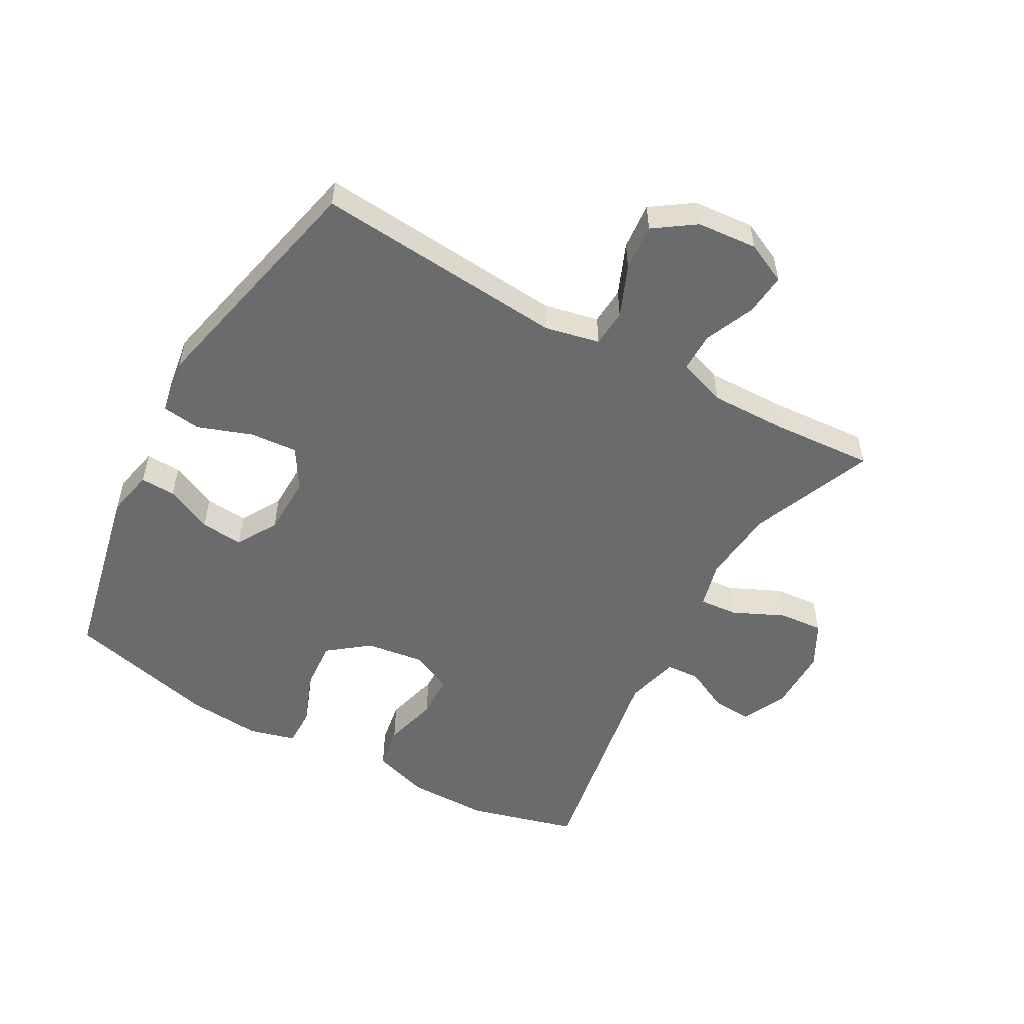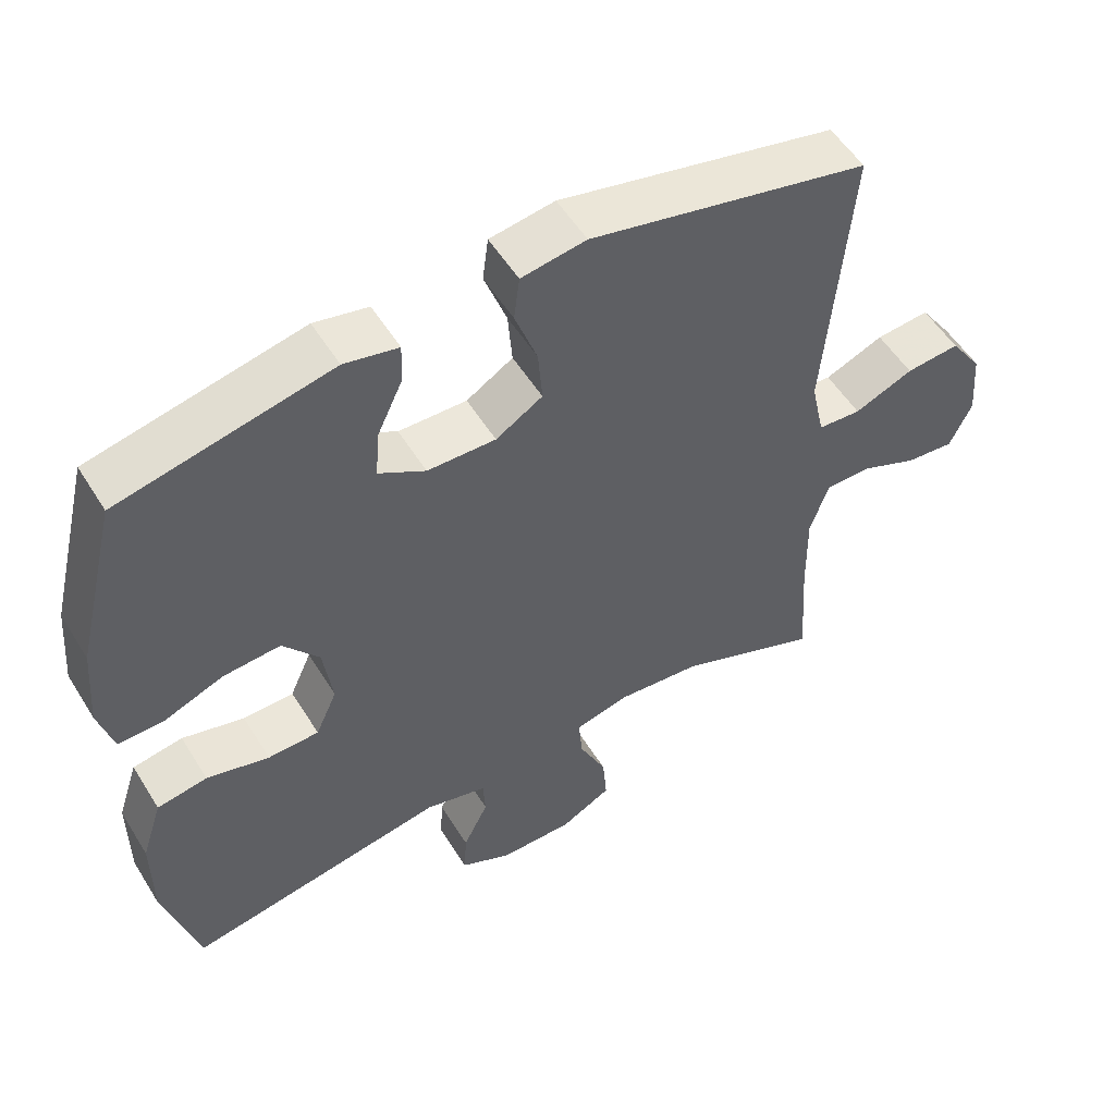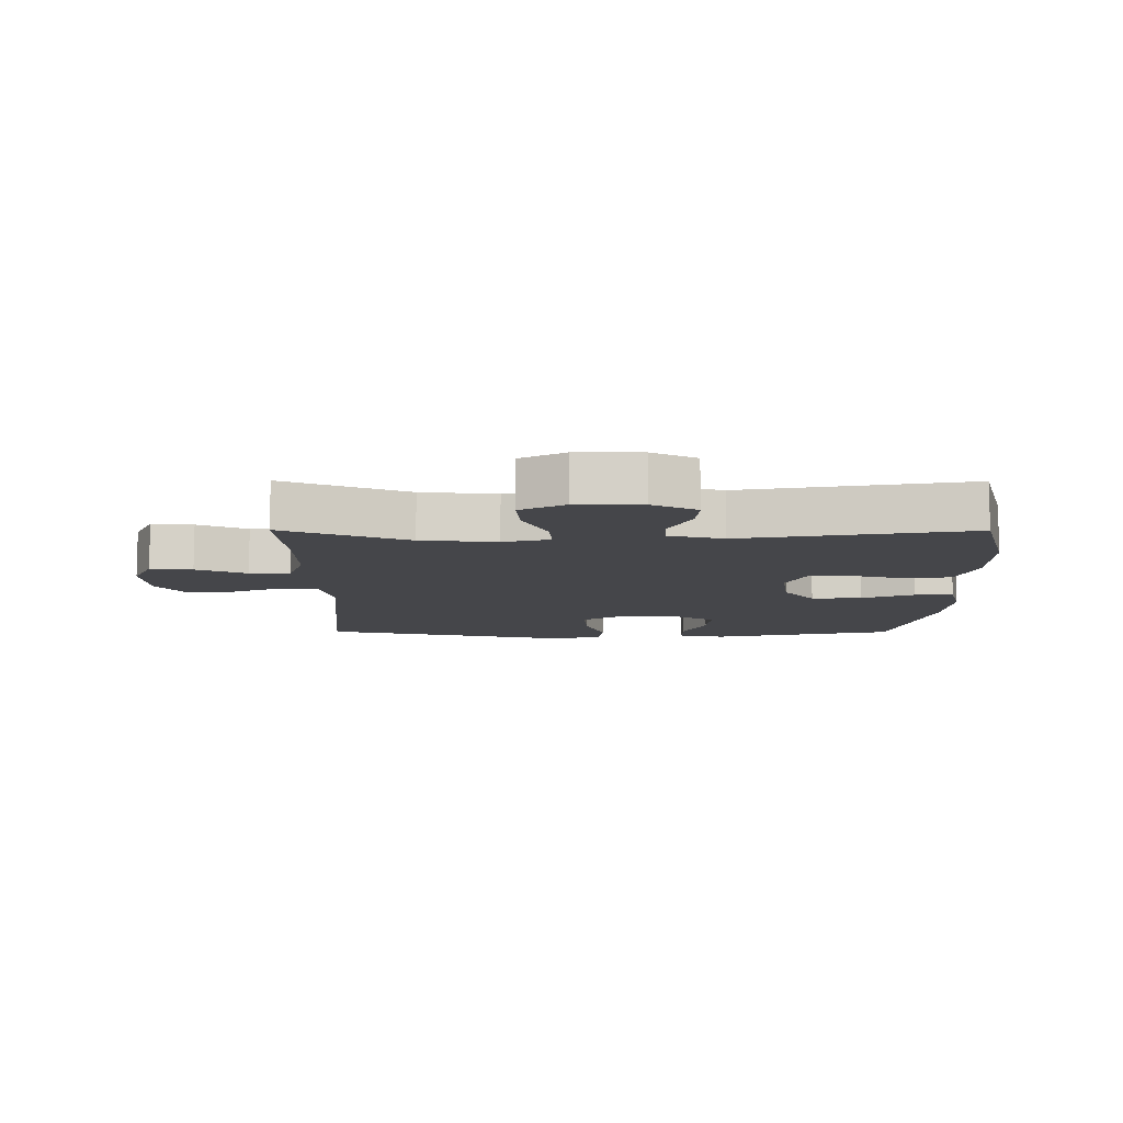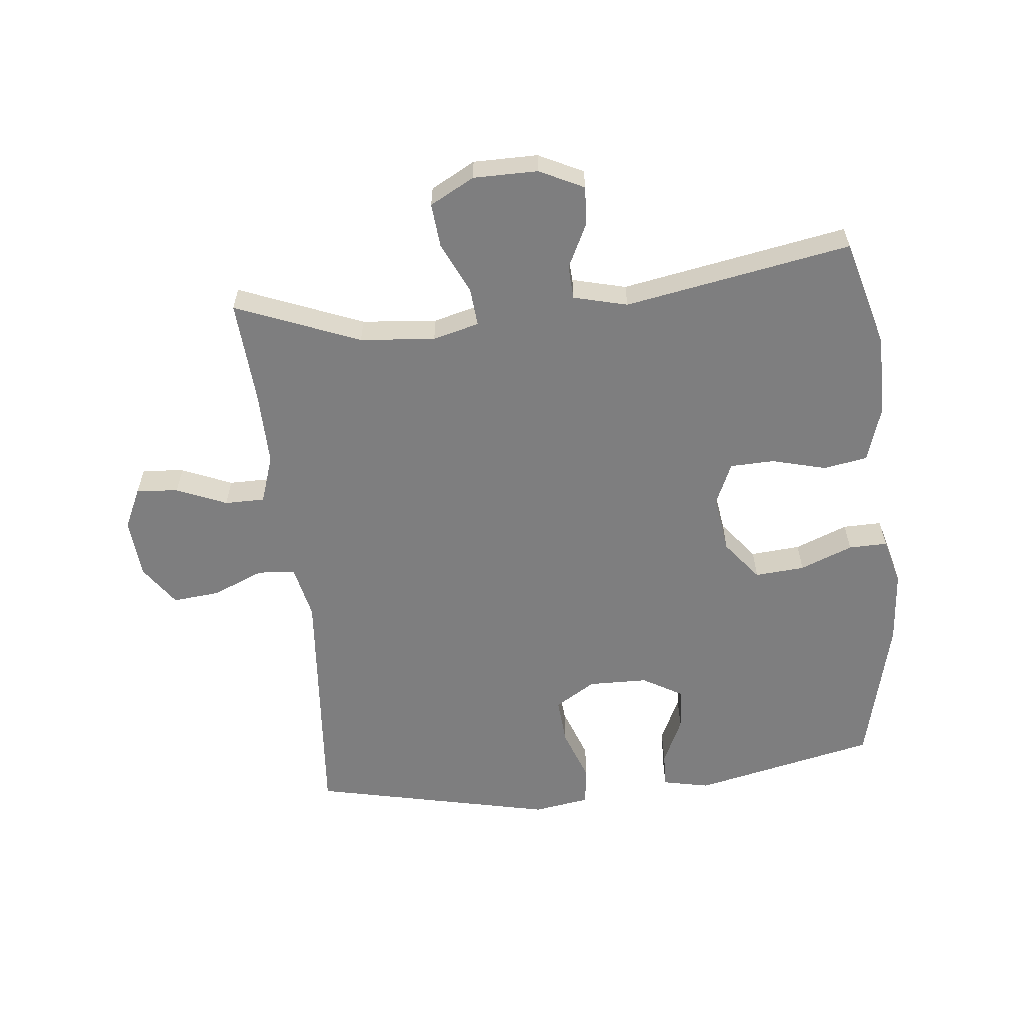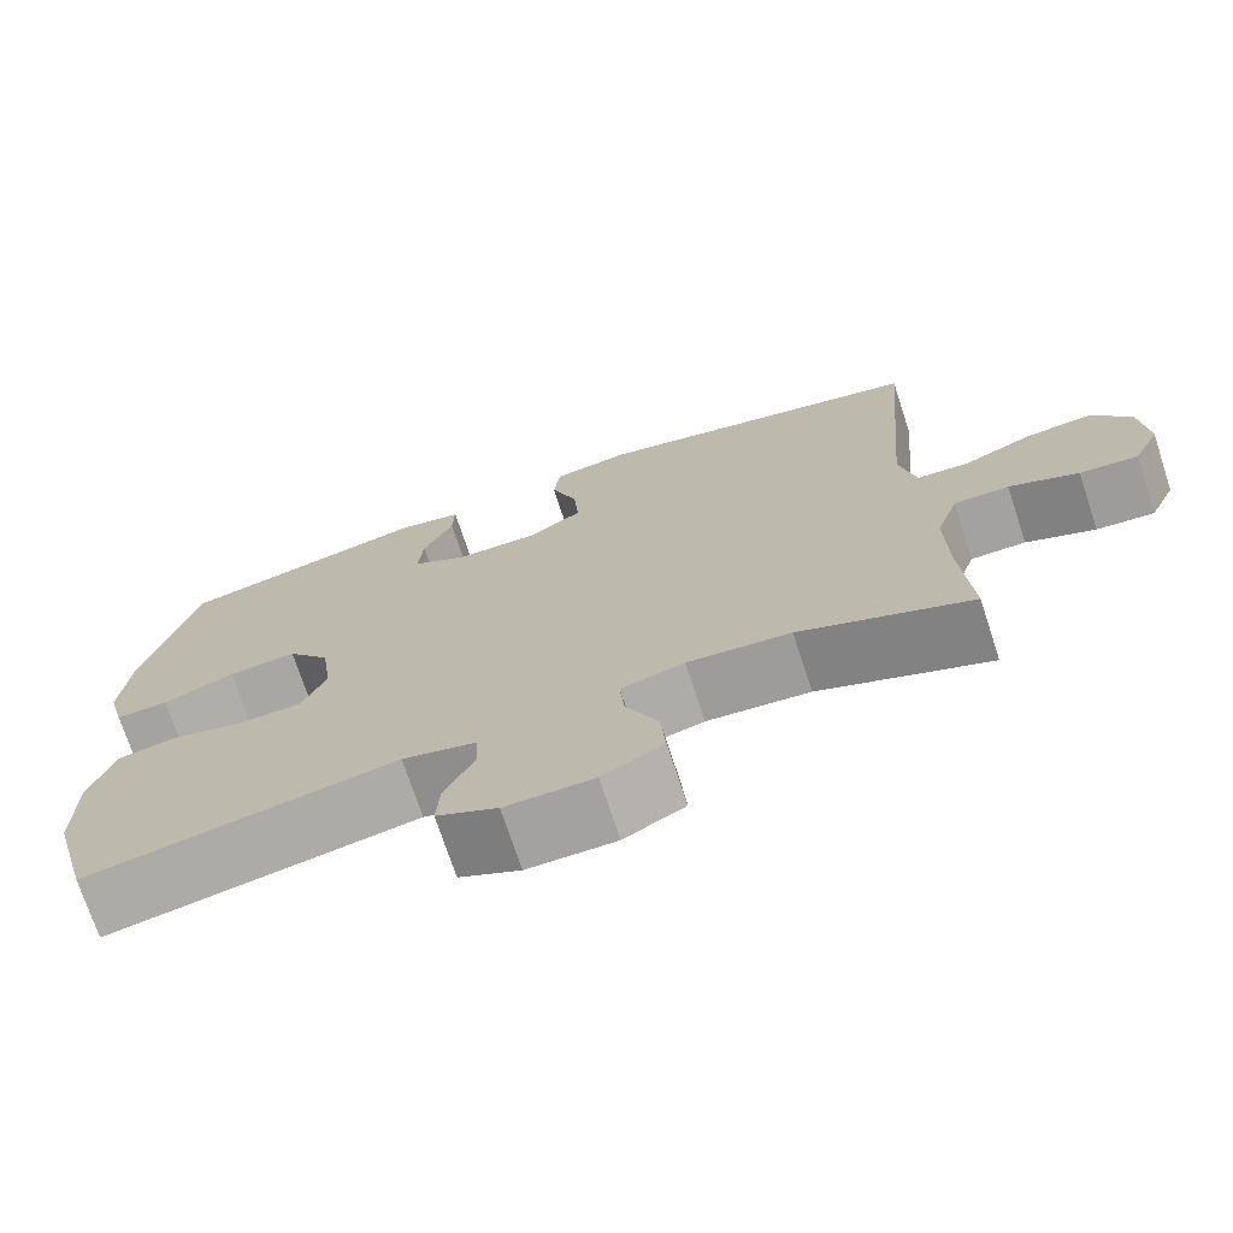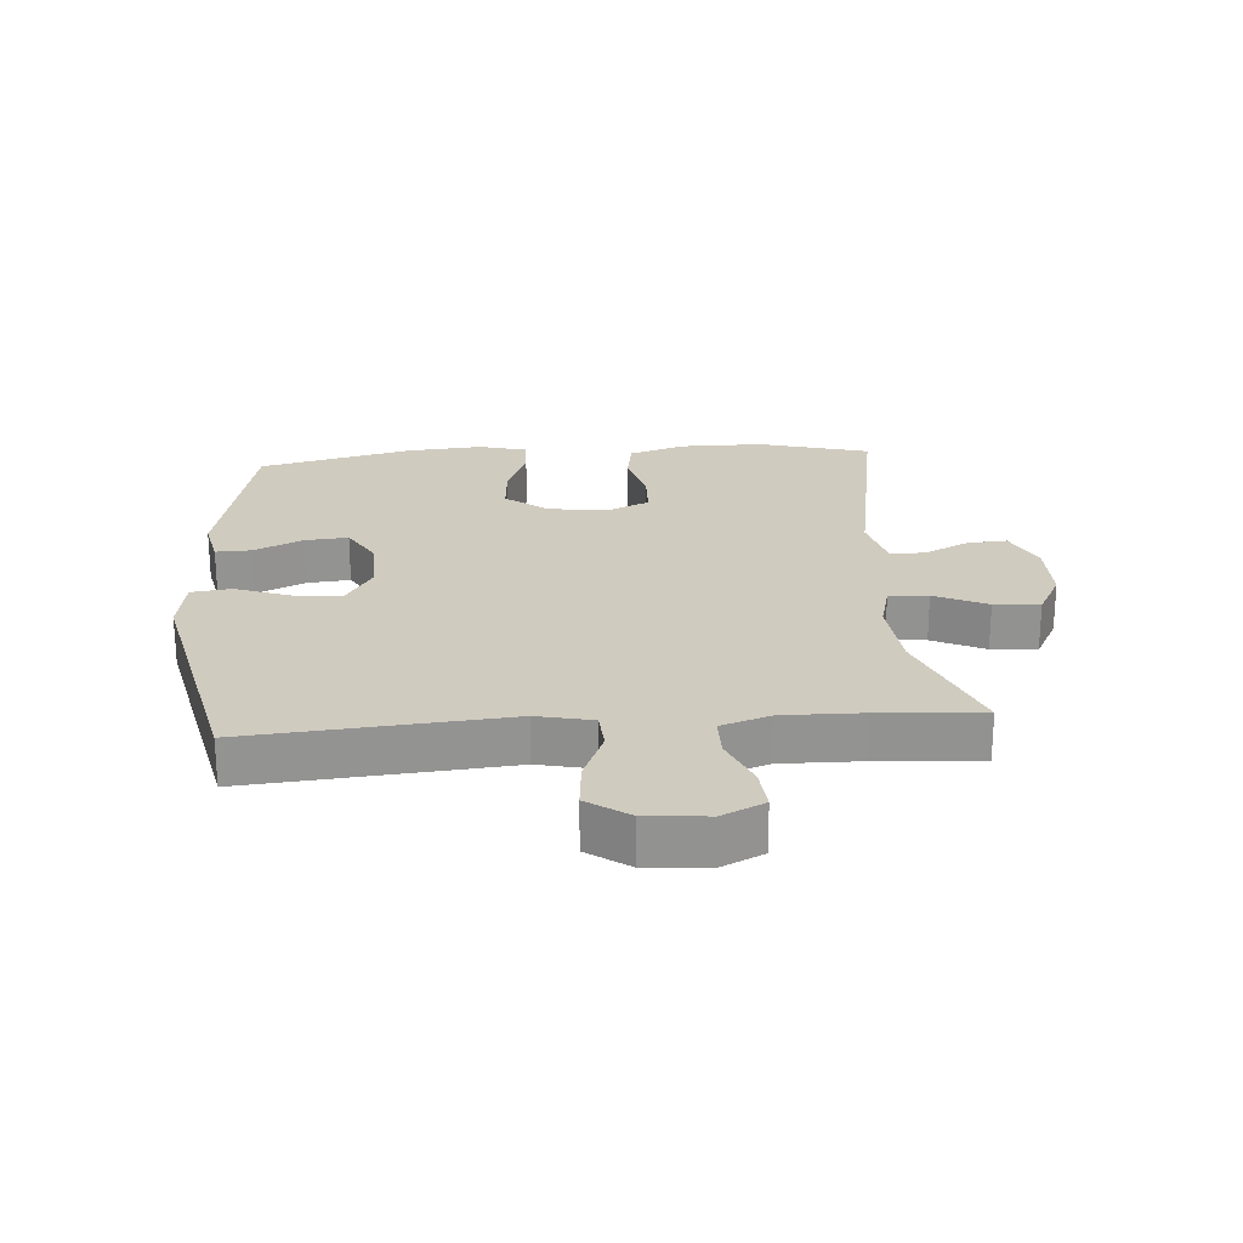
<metadata>
{"format":"obj","ext":"obj","renderer":"f3d","projection":"perspective","resolution":1024,"background":"white","views":[{"elev":-53.2,"azim":60.8,"up":"+Y"},{"elev":53.8,"azim":-31.2,"up":"+Z"},{"elev":-9.9,"azim":179.7,"up":"+Y"},{"elev":-59.4,"azim":-173.8,"up":"+Y"},{"elev":-72.7,"azim":18.2,"up":"+Z"},{"elev":23.7,"azim":85.8,"up":"+Y"}]}
</metadata>
<code>
v 0.5 0.07 -0.5
v 0.302 0.07 -0.42
v 0.182 0.07 -0.409
v 0.108 0.07 -0.428
v 0.113 0.07 -0.489
v 0.151 0.07 -0.571
v 0.157 0.07 -0.642
v 0.086 0.07 -0.68
v -0.017 0.07 -0.68
v -0.088 0.07 -0.645
v -0.084 0.07 -0.583
v -0.049 0.07 -0.512
v -0.052 0.07 -0.458
v -0.138 0.07 -0.436
v -0.5 0.07 -0.5
v -0.547 0.07 -0.327
v -0.547 0.07 -0.197
v -0.518 0.07 -0.108
v -0.448 0.07 -0.096
v -0.361 0.07 -0.119
v -0.29 0.07 -0.117
v -0.26 0.07 -0.05
v -0.273 0.07 0.043
v -0.323 0.07 0.107
v -0.403 0.07 0.101
v -0.487 0.07 0.068
v -0.549 0.07 0.067
v -0.569 0.07 0.142
v -0.559 0.07 0.26
v -0.5 0.07 0.5
v -0.206 0.07 0.564
v -0.131 0.07 0.548
v -0.133 0.07 0.492
v -0.168 0.07 0.417
v -0.174 0.07 0.349
v -0.109 0.07 0.311
v -0.014 0.07 0.309
v 0.051 0.07 0.349
v 0.045 0.07 0.425
v 0.014 0.07 0.511
v 0.022 0.07 0.573
v 0.112 0.07 0.587
v 0.5 0.07 0.5
v 0.466 0.07 0.099
v 0.485 0.07 0.012
v 0.545 0.07 0.008
v 0.627 0.07 0.042
v 0.702 0.07 0.049
v 0.747 0.07 -0.016
v 0.755 0.07 -0.112
v 0.724 0.07 -0.178
v 0.657 0.07 -0.172
v 0.577 0.07 -0.138
v 0.513 0.07 -0.138
v 0.487 0.07 -0.215
v 0.489 0.07 -0.337
v 0.5 0 -0.5
v 0.302 0 -0.42
v 0.182 0 -0.409
v 0.108 0 -0.428
v 0.113 0 -0.489
v 0.151 0 -0.571
v 0.157 0 -0.642
v 0.086 0 -0.68
v -0.017 0 -0.68
v -0.088 0 -0.645
v -0.084 0 -0.583
v -0.049 0 -0.512
v -0.052 0 -0.458
v -0.138 0 -0.436
v -0.5 0 -0.5
v -0.547 0 -0.327
v -0.547 0 -0.197
v -0.518 0 -0.108
v -0.448 0 -0.096
v -0.361 0 -0.119
v -0.29 0 -0.117
v -0.26 0 -0.05
v -0.273 0 0.043
v -0.323 0 0.107
v -0.403 0 0.101
v -0.487 0 0.068
v -0.549 0 0.067
v -0.569 0 0.142
v -0.559 0 0.26
v -0.5 0 0.5
v -0.206 0 0.564
v -0.131 0 0.548
v -0.133 0 0.492
v -0.168 0 0.417
v -0.174 0 0.349
v -0.109 0 0.311
v -0.014 0 0.309
v 0.051 0 0.349
v 0.045 0 0.425
v 0.014 0 0.511
v 0.022 0 0.573
v 0.112 0 0.587
v 0.5 0 0.5
v 0.466 0 0.099
v 0.485 0 0.012
v 0.545 0 0.008
v 0.627 0 0.042
v 0.702 0 0.049
v 0.747 0 -0.016
v 0.755 0 -0.112
v 0.724 0 -0.178
v 0.657 0 -0.172
v 0.577 0 -0.138
v 0.513 0 -0.138
v 0.487 0 -0.215
v 0.489 0 -0.337
f 51 52 53
f 50 51 53
f 49 50 53
f 48 49 53
f 47 48 53
f 46 47 53
f 45 46 53 54
f 44 45 54 55
f 42 43 44
f 41 42 44
f 40 41 44
f 39 40 44
f 44 55 56
f 39 44 56
f 38 39 56
f 32 33 34
f 31 32 34
f 30 31 34
f 29 30 34
f 28 29 34
f 27 28 34
f 26 27 34
f 25 26 34
f 24 25 34 35
f 23 24 35 36
f 18 19 20
f 17 18 20
f 16 17 20
f 15 16 20
f 14 15 20
f 13 14 20 21
f 10 11 12
f 9 10 12
f 8 9 12
f 7 8 12
f 6 7 12
f 5 6 12
f 4 5 12 13
f 13 21 22
f 4 13 22
f 3 4 22
f 56 1 2
f 38 56 2
f 37 38 2
f 23 36 37
f 22 23 37
f 3 22 37
f 2 3 37
f 109 108 107
f 109 107 106
f 109 106 105
f 109 105 104
f 109 104 103
f 109 103 102
f 110 109 102 101
f 111 110 101 100
f 100 99 98
f 100 98 97
f 100 97 96
f 100 96 95
f 112 111 100
f 112 100 95
f 112 95 94
f 90 89 88
f 90 88 87
f 90 87 86
f 90 86 85
f 90 85 84
f 90 84 83
f 90 83 82
f 90 82 81
f 91 90 81 80
f 92 91 80 79
f 76 75 74
f 76 74 73
f 76 73 72
f 76 72 71
f 76 71 70
f 77 76 70 69
f 68 67 66
f 68 66 65
f 68 65 64
f 68 64 63
f 68 63 62
f 68 62 61
f 69 68 61 60
f 78 77 69
f 78 69 60
f 78 60 59
f 58 57 112
f 58 112 94
f 58 94 93
f 93 92 79
f 93 79 78
f 93 78 59
f 93 59 58
f 1 57 58 2
f 2 58 59 3
f 3 59 60 4
f 4 60 61 5
f 5 61 62 6
f 6 62 63 7
f 7 63 64 8
f 8 64 65 9
f 9 65 66 10
f 10 66 67 11
f 11 67 68 12
f 12 68 69 13
f 13 69 70 14
f 14 70 71 15
f 15 71 72 16
f 16 72 73 17
f 17 73 74 18
f 18 74 75 19
f 19 75 76 20
f 20 76 77 21
f 21 77 78 22
f 22 78 79 23
f 23 79 80 24
f 24 80 81 25
f 25 81 82 26
f 26 82 83 27
f 27 83 84 28
f 28 84 85 29
f 29 85 86 30
f 30 86 87 31
f 31 87 88 32
f 32 88 89 33
f 33 89 90 34
f 34 90 91 35
f 35 91 92 36
f 36 92 93 37
f 37 93 94 38
f 38 94 95 39
f 39 95 96 40
f 40 96 97 41
f 41 97 98 42
f 42 98 99 43
f 43 99 100 44
f 44 100 101 45
f 45 101 102 46
f 46 102 103 47
f 47 103 104 48
f 48 104 105 49
f 49 105 106 50
f 50 106 107 51
f 51 107 108 52
f 52 108 109 53
f 53 109 110 54
f 54 110 111 55
f 55 111 112 56
f 56 112 57 1

</code>
